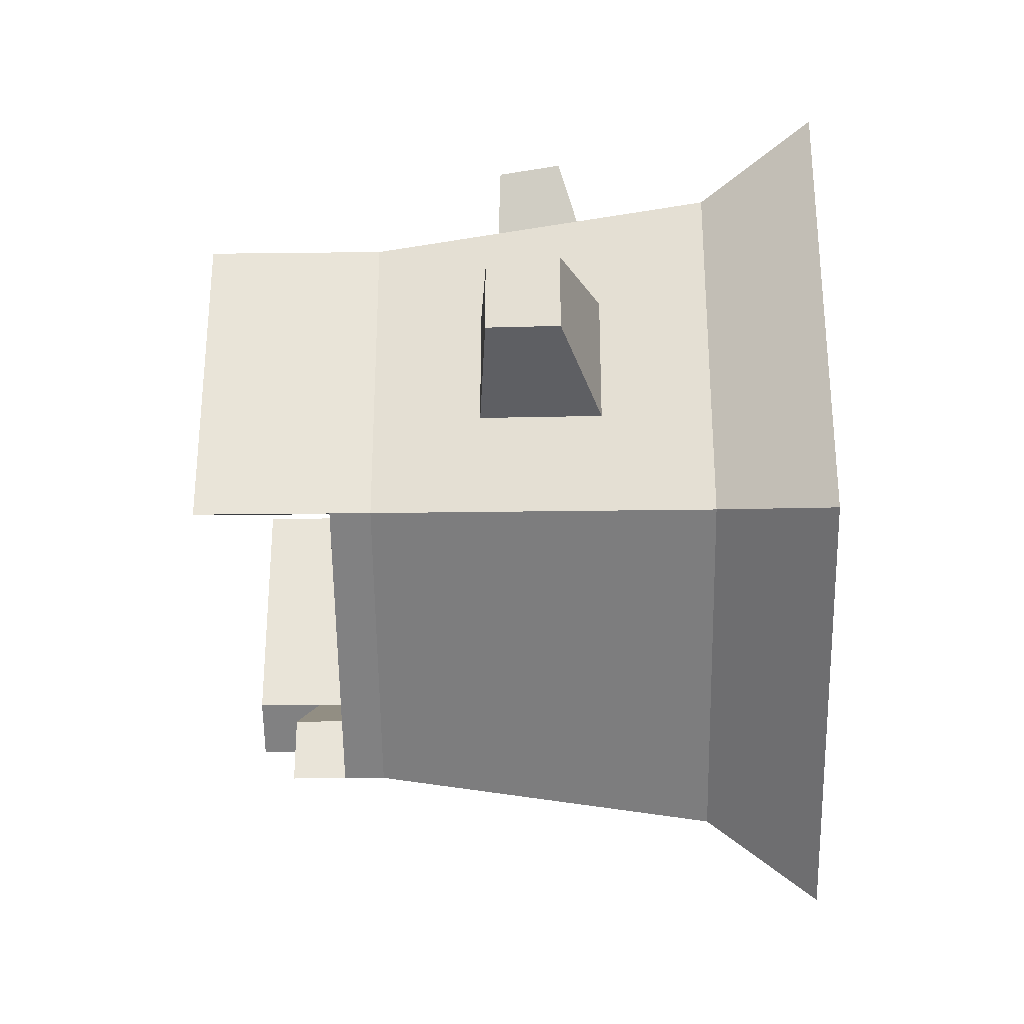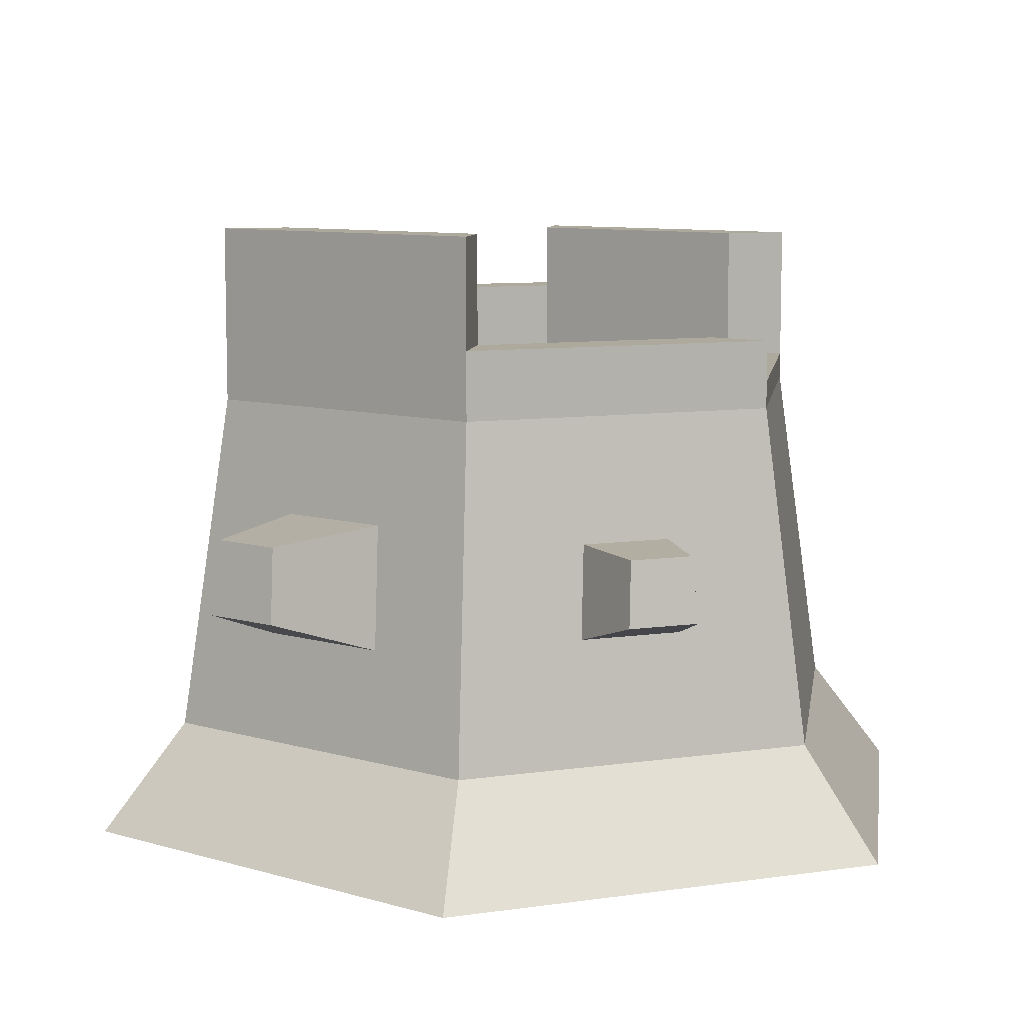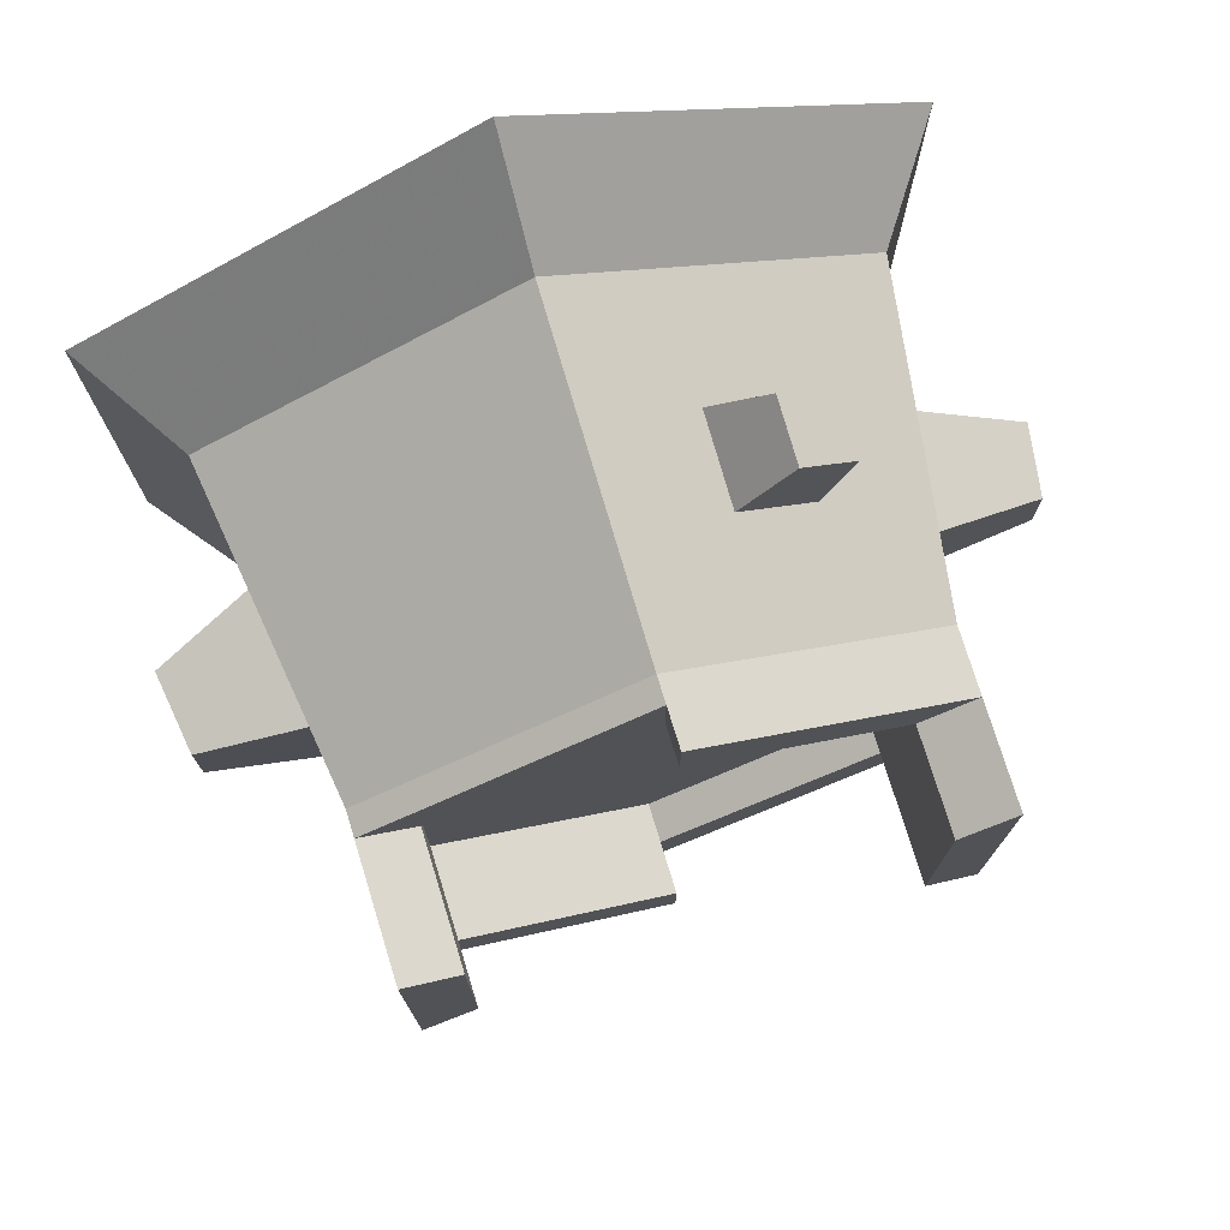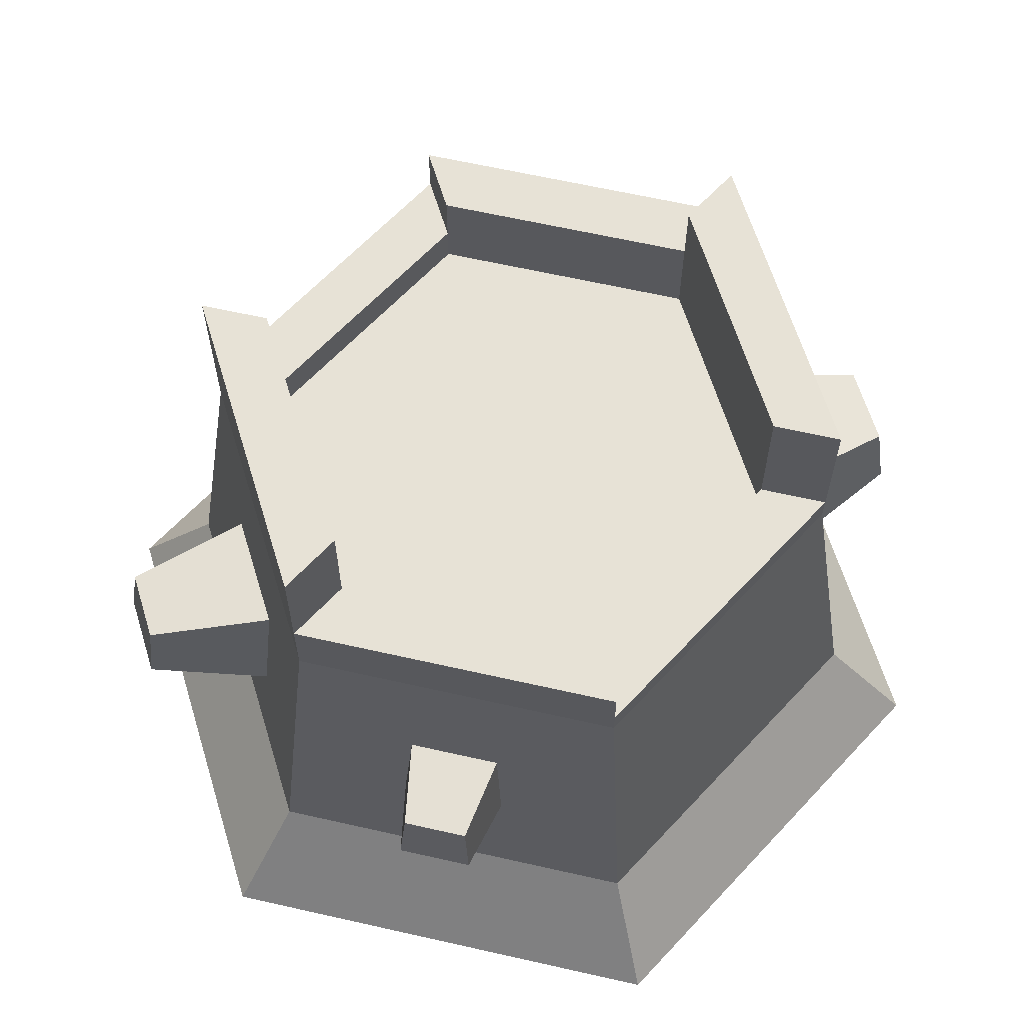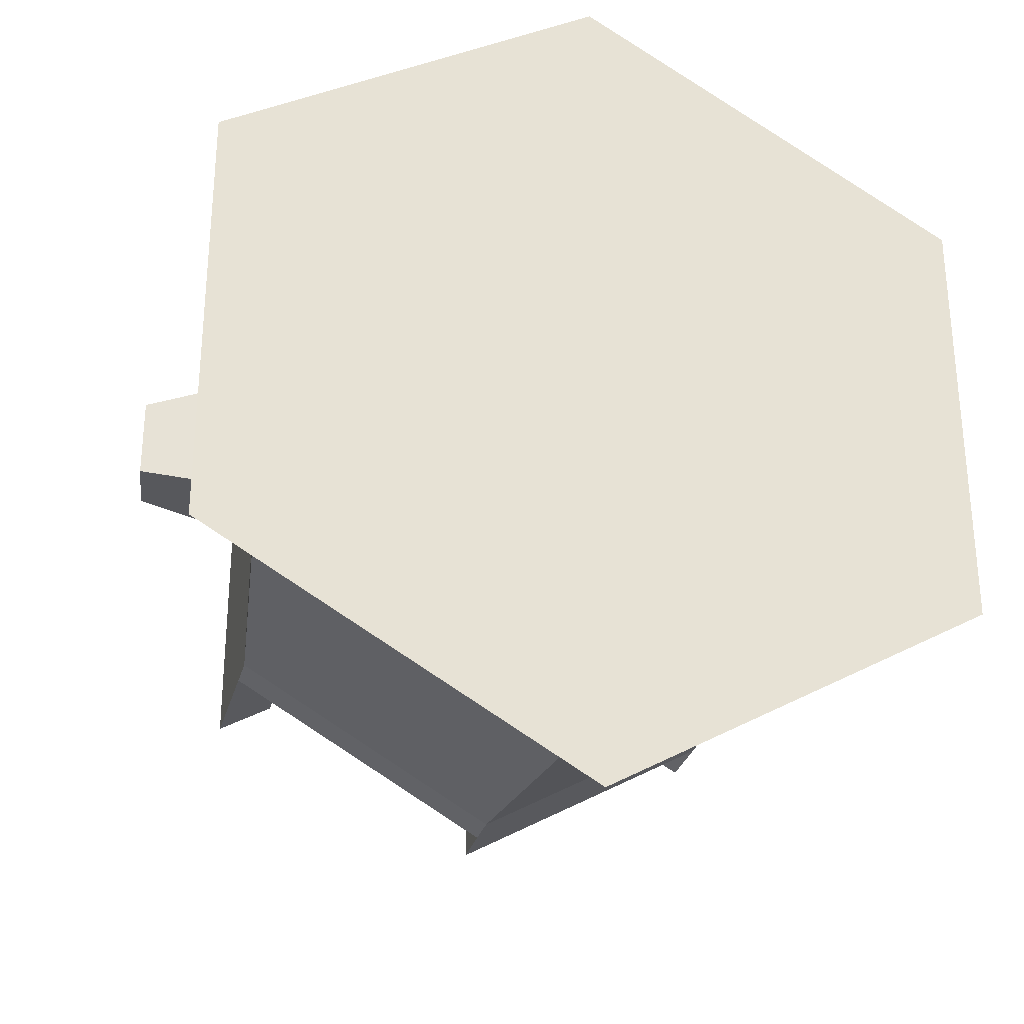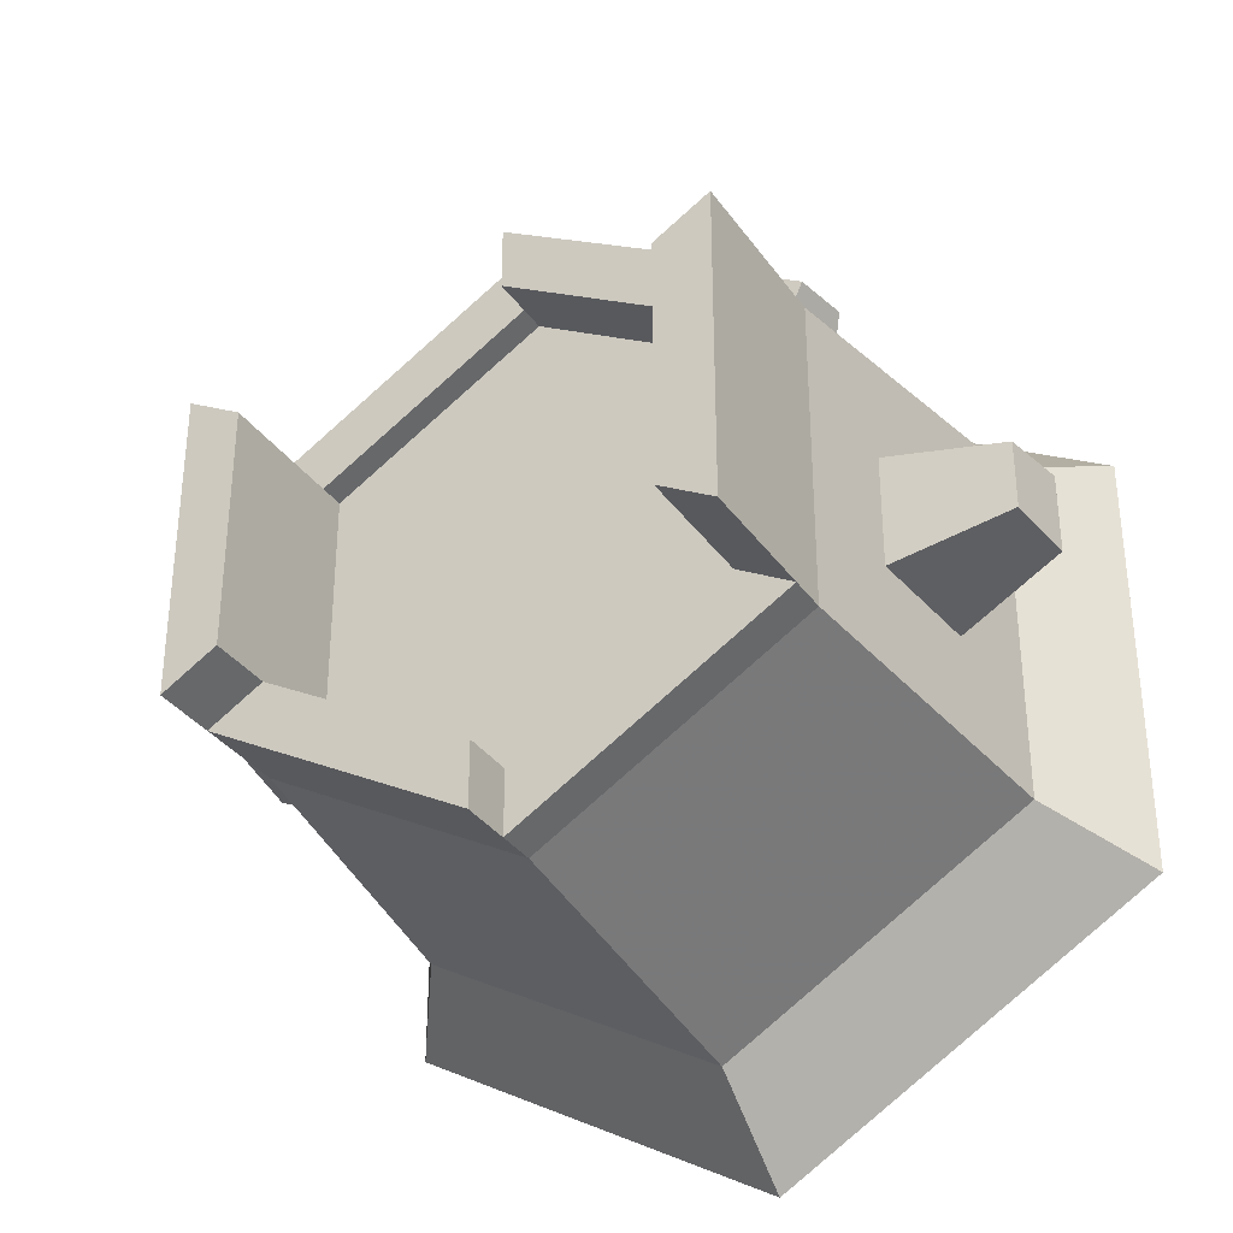
<metadata>
{"format":"obj","ext":"obj","renderer":"f3d","projection":"perspective","resolution":1024,"background":"white","views":[{"elev":-30.6,"azim":-89.0,"up":"+Z"},{"elev":8.8,"azim":-51.5,"up":"+Y"},{"elev":75.7,"azim":162.9,"up":"+Z"},{"elev":63.6,"azim":-17.1,"up":"+Y"},{"elev":-29.6,"azim":-14.8,"up":"+Z"},{"elev":-34.0,"azim":-150.0,"up":"+Z"}]}
</metadata>
<code>
v 0.2053 0.4853 0.3258
v 0.1719 0.2354 0.4258
v 0.1562 0.1177 0.2975
v 0.1562 0.1177 0.7025
v 0.1719 0.2354 0.5742
v 0.2053 0.4853 0.6742
v 0.1895 0.3675 0.436
v 0.1895 0.3675 0.5641
v 0.5069 0.1177 0.095
v 0.8576 0.1177 0.2975
v 0.5069 0.4853 0.1517
v 0.8085 0.4853 0.3258
v 0.843 0.227 0.4166
v 0.8231 0.376 0.4281
v 0.8085 0.4853 0.6742
v 0.8231 0.376 0.5719
v 0.843 0.227 0.5834
v 0.8576 0.1177 0.7025
v 0.9436 0.3625 0.4561
v 0.9436 0.3625 0.5439
v 0.2053 0.5294 0.3258
v 0.5069 0.5294 0.1517
v 0.3896 0.2516 0.8166
v 0.5069 0.1177 0.905
v 0.5069 0.4853 0.8483
v 0.3896 0.3514 0.8012
v 0.3047 0.3514 0.7522
v 0.2914 0.2516 0.7599
v 0.5069 0.4853 0.2237
v 0.2676 0.4853 0.3618
v 0.5069 0.5294 0.2237
v 0.2676 0.5294 0.3618
v 0.9558 0.2716 0.4491
v 0.9558 0.2716 0.5509
v 0.5069 0 1
v 0.07389 0 0.75
v 0.2676 0.6765 0.3618
v 0.2676 0.6765 0.6382
v 0.2053 0.6765 0.3258
v 0.2053 0.6765 0.6742
v 0.8085 0.5147 0.6742
v 0.7462 0.5147 0.6382
v 0.8085 0.6618 0.6742
v 0.7462 0.6618 0.6382
v 0.04423 0.2794 0.5445
v 0.05481 0.3586 0.5384
v 0.5069 0.5882 0.1517
v 0.5069 0.5882 0.2237
v 0.8085 0.5882 0.3258
v 0.7462 0.5882 0.3618
v 0.9399 0 0.75
v 0.9399 0 0.25
v 0.5069 0 0
v 0.07389 0 0.25
v 0.5069 0.5147 0.8483
v 0.5069 0.5147 0.7763
v 0.3311 0.3481 0.8719
v 0.3311 0.2782 0.8827
v 0.8085 0.6618 0.3258
v 0.7462 0.6618 0.3618
v 0.2717 0.3481 0.8376
v 0.5069 0.5588 0.7763
v 0.5069 0.5588 0.8483
v 0.2676 0.5588 0.6382
v 0.2053 0.5588 0.6742
v 0.2676 0.4853 0.6382
v 0.5069 0.4853 0.7763
v 0.7462 0.4853 0.6382
v 0.7462 0.4853 0.3618
v 0.05481 0.3586 0.4616
v 0.04423 0.2794 0.4555
v 0.2624 0.2782 0.843
v 0.6698 0.4853 0.4059
v 0.6698 0.4853 0.594
v 0.5069 0.4853 0.3119
v 0.5069 0.4853 0.6881
v 0.344 0.4853 0.4059
v 0.344 0.4853 0.594
g trunk
f 3 2 1
f 2 3 4
f 2 4 5
f 5 4 6
f 1 7 6
f 7 1 2
f 6 7 8
f 6 8 5
f 11 10 9
f 10 11 12
f 12 14 13
f 14 12 15
f 14 15 16
f 16 15 17
f 13 10 12
f 10 13 18
f 18 13 17
f 18 17 15
f 14 20 19
f 20 14 16
f 21 11 1
f 11 21 22
f 24 23 4
f 23 24 25
f 23 25 26
f 26 25 27
f 28 4 23
f 4 28 6
f 6 28 27
f 6 27 25
f 1 9 3
f 9 1 11
f 31 30 29
f 30 31 32
f 21 31 22
f 31 21 32
f 15 24 18
f 24 15 25
f 19 34 33
f 34 19 20
f 24 36 35
f 36 24 4
f 39 38 37
f 38 39 40
f 43 42 41
f 42 43 44
f 34 16 17
f 16 34 20
f 8 45 5
f 45 8 46
f 31 47 22
f 47 31 48
f 47 50 49
f 50 47 48
f 35 52 51
f 52 35 53
f 53 35 36
f 53 36 54
f 17 33 34
f 33 17 13
f 42 55 41
f 55 42 56
f 57 23 26
f 23 57 58
f 43 49 59
f 49 43 12
f 12 43 15
f 15 43 41
f 10 51 52
f 51 10 18
f 60 49 50
f 49 60 59
f 27 57 26
f 57 27 61
f 41 25 15
f 25 41 55
f 22 12 11
f 12 22 49
f 49 22 47
f 60 43 59
f 43 60 44
f 18 35 51
f 35 18 24
f 64 63 62
f 63 64 65
f 64 67 66
f 67 64 56
f 56 64 62
f 38 32 37
f 32 38 30
f 30 38 66
f 66 38 64
f 56 68 67
f 68 56 42
f 68 50 69
f 50 68 60
f 60 68 44
f 44 68 42
f 39 32 21
f 32 39 37
f 70 8 7
f 8 70 46
f 45 70 71
f 70 45 46
f 36 3 54
f 3 36 4
f 58 28 23
f 28 58 72
f 63 56 62
f 56 63 55
f 57 72 58
f 72 57 61
f 38 65 64
f 65 38 40
f 3 53 54
f 53 3 9
f 28 61 27
f 61 28 72
f 6 21 1
f 21 6 39
f 39 6 40
f 40 6 65
f 9 52 53
f 52 9 10
f 71 7 2
f 7 71 70
f 45 2 5
f 2 45 71
f 50 29 69
f 29 50 31
f 31 50 48
f 14 33 13
f 33 14 19
f 55 6 25
f 6 55 65
f 65 55 63
f 75 74 73
f 74 75 76
f 76 75 77
f 76 77 78
f 69 73 68
f 73 69 29
f 73 29 75
f 75 29 30
f 75 30 77
f 77 30 78
f 74 68 73
f 68 74 67
f 67 74 76
f 67 76 78
f 67 78 66
f 66 78 30

</code>
